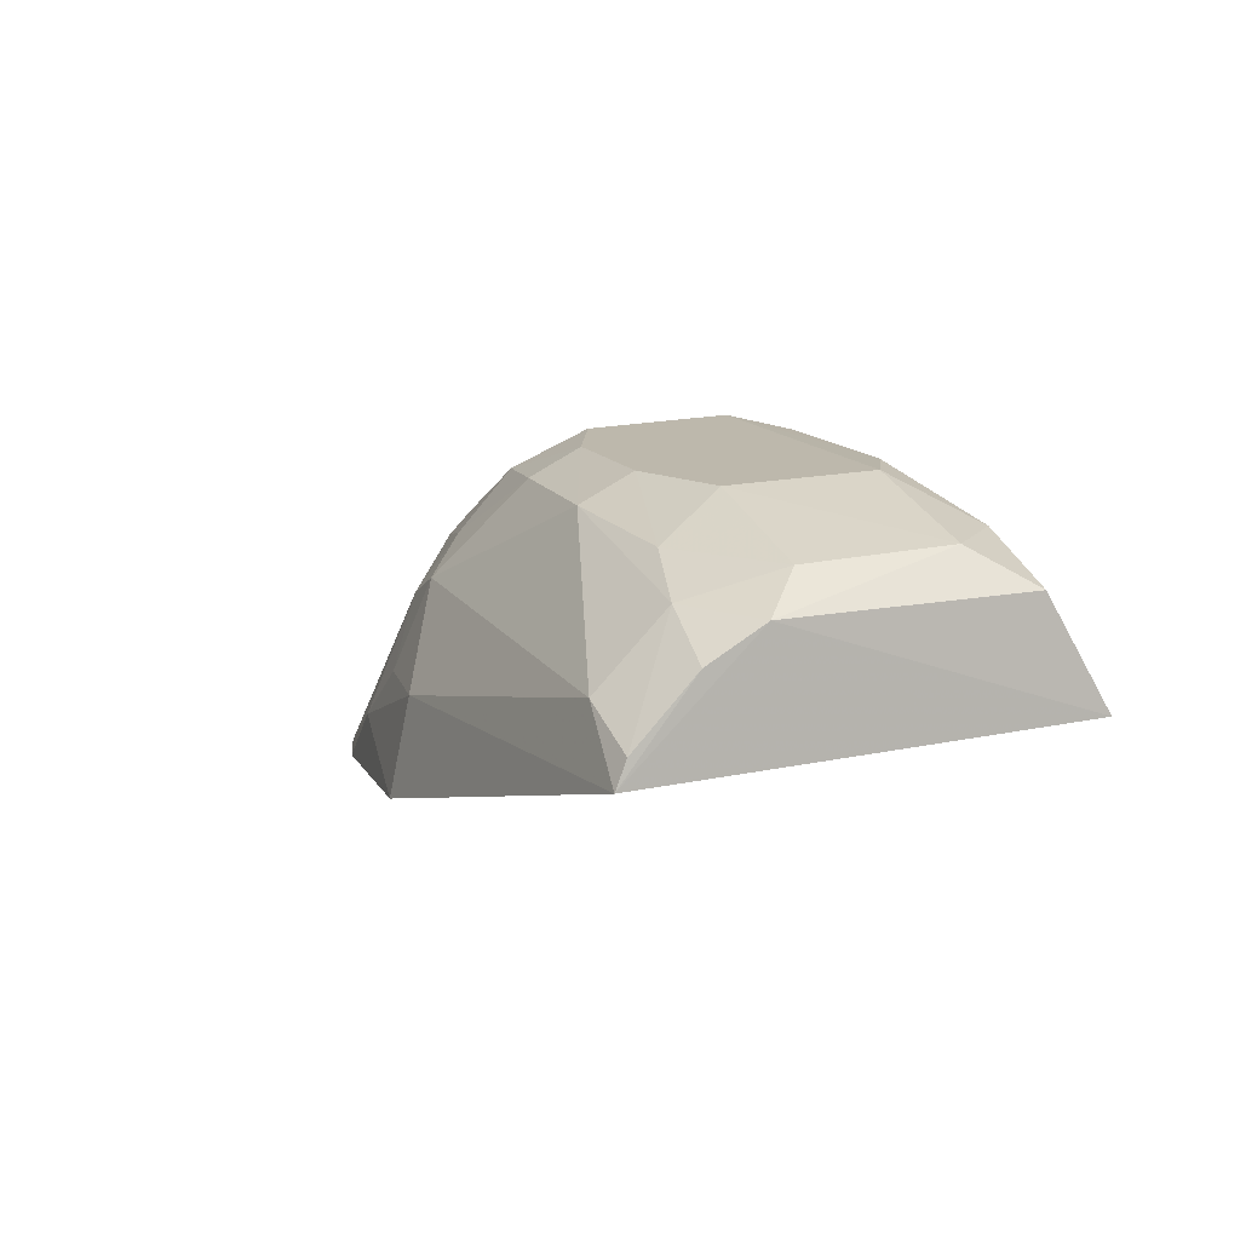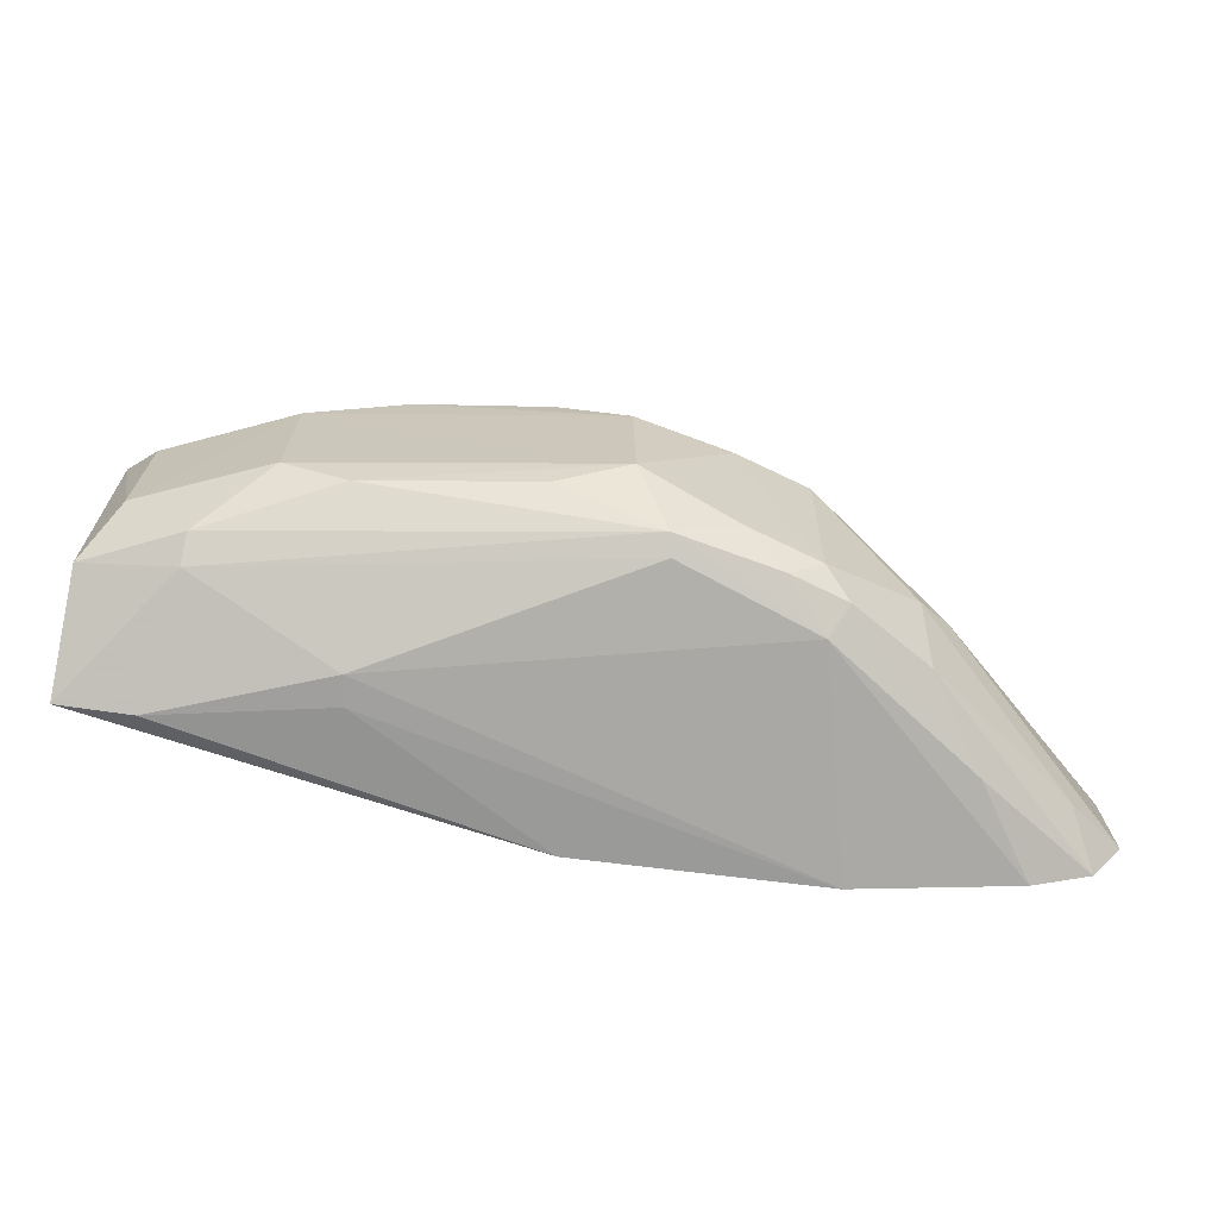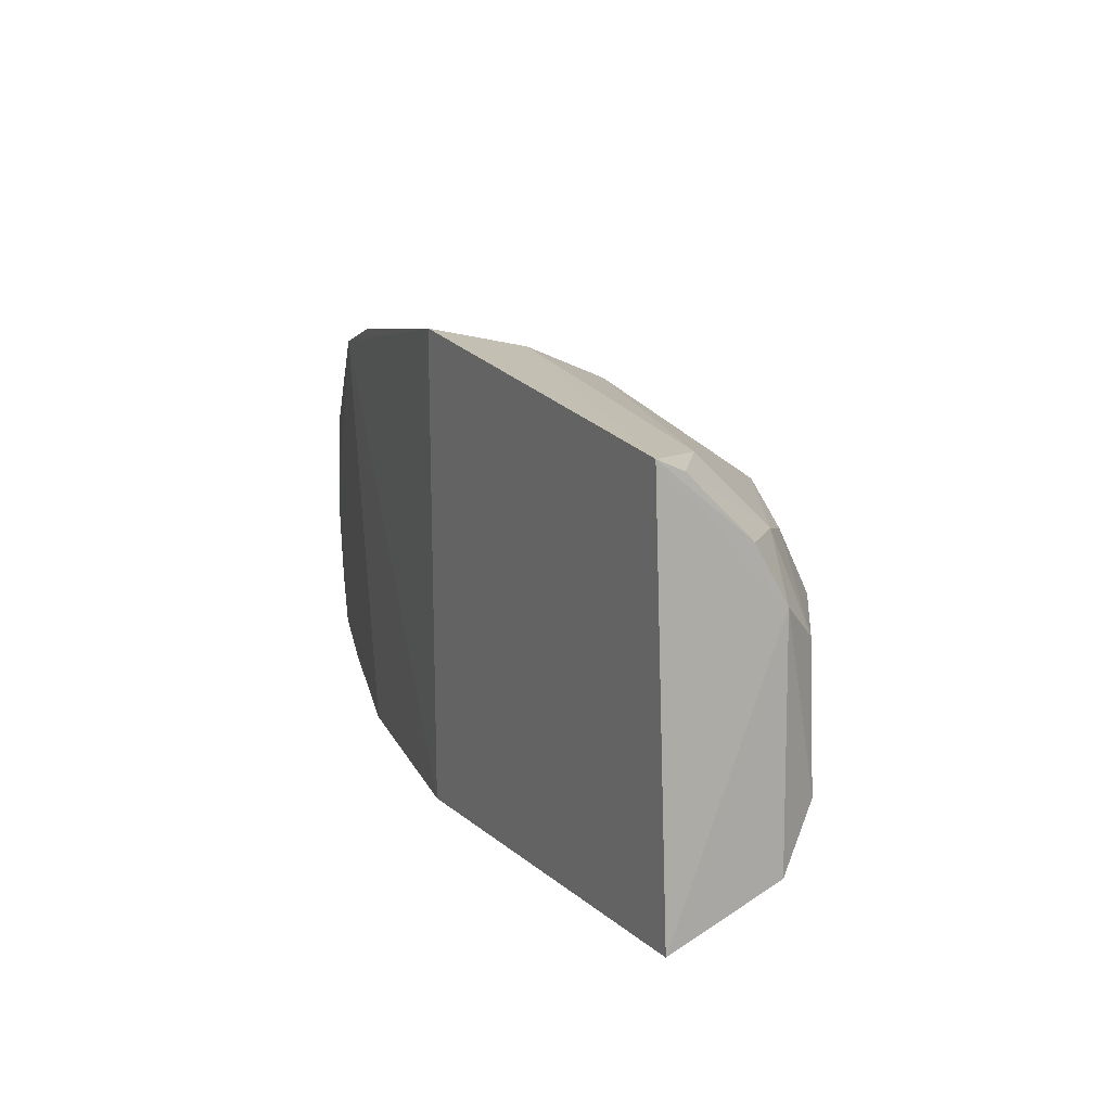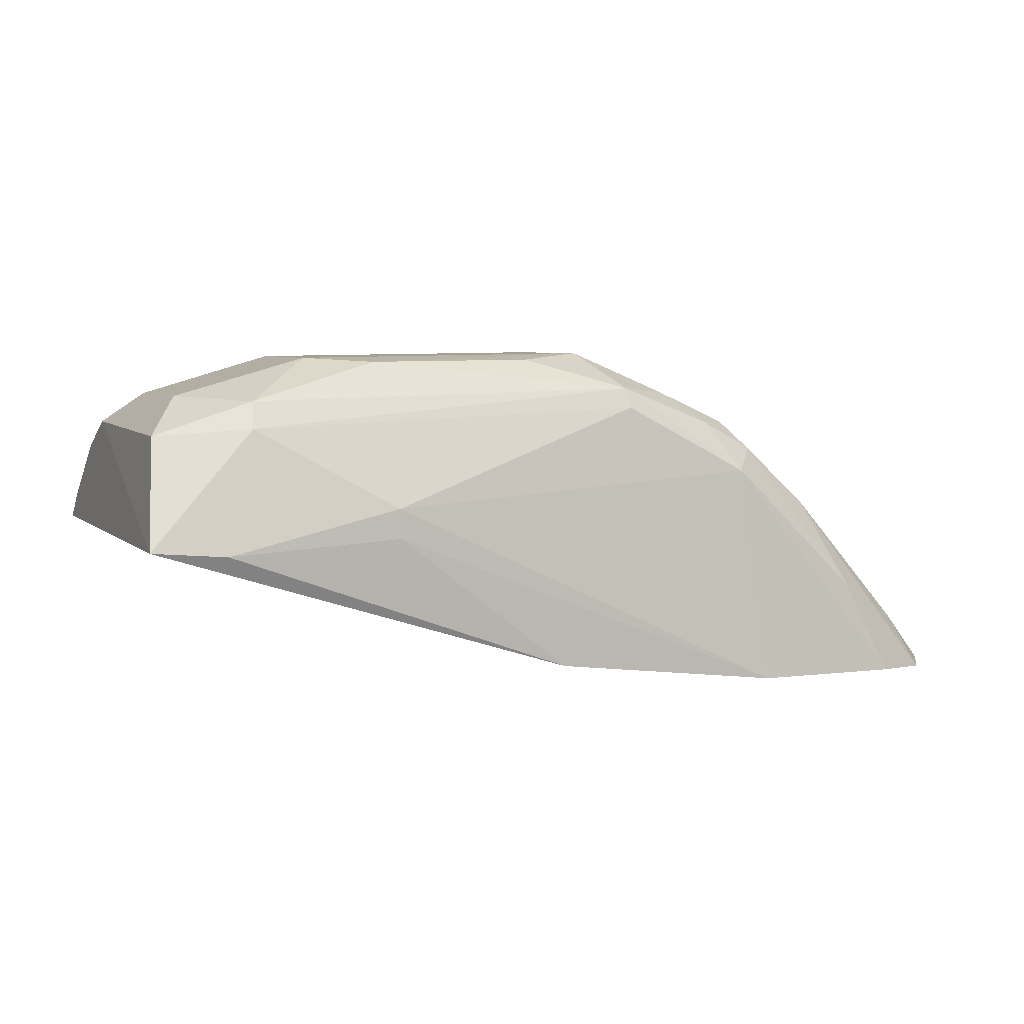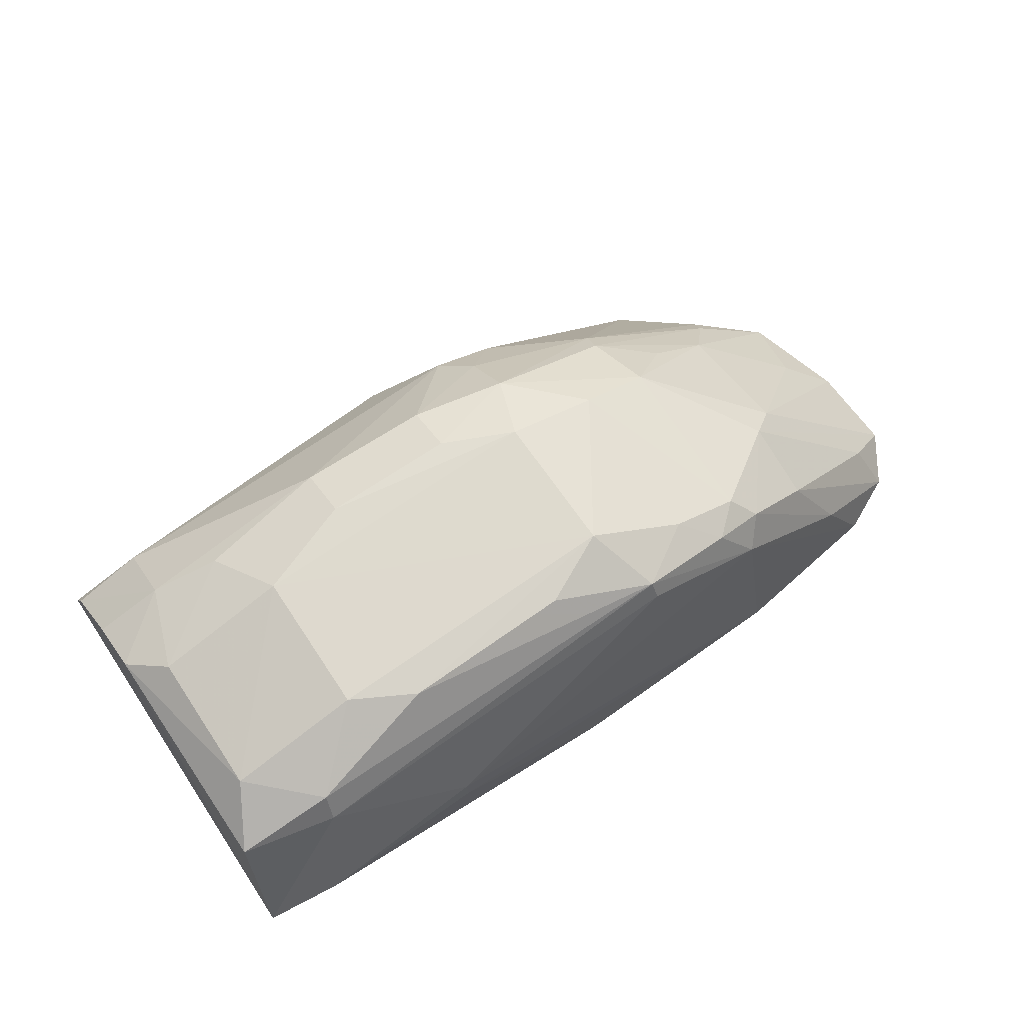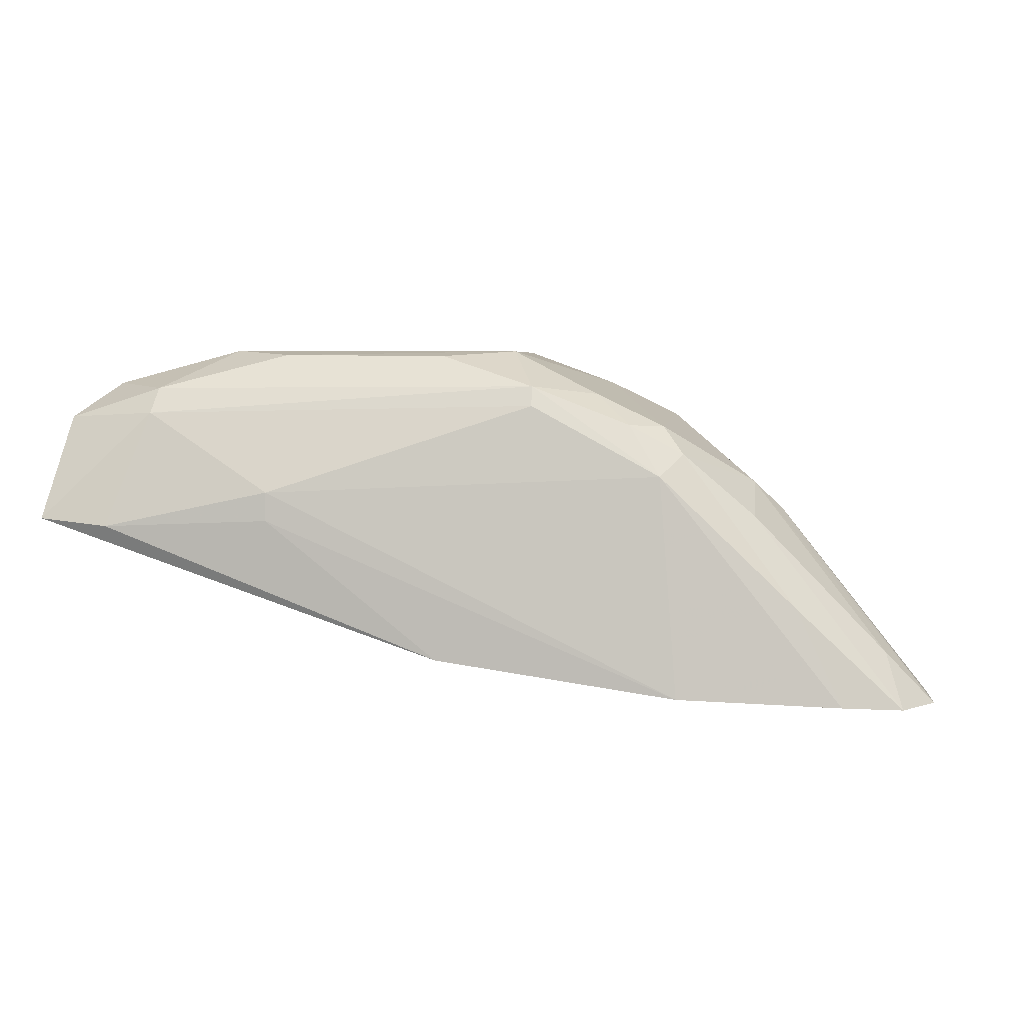
<metadata>
{"format":"obj","ext":"obj","renderer":"f3d","projection":"perspective","resolution":1024,"background":"white","views":[{"elev":14.4,"azim":68.1,"up":"+Y"},{"elev":-67.0,"azim":179.6,"up":"+Z"},{"elev":13.8,"azim":79.8,"up":"+Z"},{"elev":7.0,"azim":156.8,"up":"+Y"},{"elev":72.3,"azim":145.7,"up":"+Y"},{"elev":5.8,"azim":-171.2,"up":"+Y"}]}
</metadata>
<code>
v -0.05788 0.355 0.07192
v 0.1231 0.416 -0.1317
v 0.1196 0.4215 0.04493
v -0.08569 0.4893 -0.02134
v -0.2624 0.3348 -0.1079
v 0.101 0.4757 -0.08323
v -0.08554 0.4343 0.04489
v 0.1211 0.4106 0.04993
v -0.0584 0.356 -0.1336
v 0.1163 0.4602 -0.00563
v -0.09828 0.4761 -0.1119
v 0.001354 0.4776 0.01647
v -0.2619 0.3329 -0.001887
v -0.05668 0.3961 0.06357
v 0.1163 0.4609 -0.1076
v 0.1173 0.4471 0.0185
v -0.1955 0.4318 -0.07034
v 0.04375 0.4909 -0.08275
v -0.2357 0.3375 -0.1204
v 0.01766 0.4292 -0.1336
v 0.08781 0.4323 0.04546
v -0.05534 0.4773 0.01467
v -0.2027 0.3338 0.04719
v -0.1521 0.4453 0.006619
v 0.05798 0.4732 0.008876
v -0.1651 0.4464 -0.1062
v -0.2771 0.3343 -0.08551
v -0.08637 0.491 -0.08191
v 0.07405 0.4743 -0.1099
v 0.0431 0.4894 -0.02104
v 0.09182 0.4132 -0.1351
v -0.1556 0.437 -0.1175
v -0.1642 0.3409 -0.1299
v 0.08734 0.4612 0.0162
v -0.05518 0.488 -0.006733
v -0.1303 0.3676 0.05998
v -0.2756 0.3327 -0.04608
v -0.2075 0.4016 -0.008698
v -0.1563 0.4602 -0.02315
v -0.09681 0.4734 0.007289
v -0.1131 0.422 0.0433
v -0.2265 0.3598 0.01403
v -0.1969 0.4188 -0.1028
v 0.01678 0.4893 -0.09733
v -0.1556 0.458 -0.09659
v 0.07594 0.4634 -0.1173
v 0.001147 0.4886 -0.006098
v 0.1005 0.4736 -0.02153
v 0.0176 0.4166 -0.1346
v -0.09875 0.4676 -0.1163
v -0.1414 0.4591 -0.1089
v -0.2155 0.3799 -0.1157
v -0.09934 0.394 0.05728
v -0.1637 0.3397 0.05833
v -0.2084 0.4186 -0.06192
v -0.2529 0.3569 -0.03266
v -0.179 0.4301 -0.009088
v -0.1258 0.4749 -0.02337
v -0.09674 0.4488 0.02985
v -0.1536 0.4358 0.01518
v -0.2235 0.3721 0.00698
v -0.2551 0.3579 -0.09298
v -0.05568 0.489 -0.09641
v -0.1256 0.4723 -0.09503
f 9 8 1
f 9 2 8
f 10 8 2
f 14 1 8
f 15 10 2
f 15 6 10
f 16 3 8
f 16 8 10
f 21 12 7
f 21 7 14
f 21 14 8
f 21 8 3
f 22 7 12
f 23 9 1
f 29 18 6
f 29 6 15
f 30 6 18
f 30 28 4
f 30 18 28
f 31 2 9
f 33 32 20
f 33 19 32
f 33 9 23
f 33 23 5
f 33 5 19
f 34 21 3
f 34 3 16
f 34 16 10
f 34 25 12
f 34 12 21
f 35 22 12
f 36 1 14
f 37 23 13
f 37 5 23
f 37 27 5
f 40 39 24
f 40 35 4
f 40 22 35
f 41 23 36
f 42 13 23
f 43 17 26
f 44 28 18
f 44 29 11
f 44 18 29
f 45 26 17
f 45 17 39
f 46 11 29
f 46 31 20
f 46 2 31
f 46 29 15
f 46 15 2
f 47 12 25
f 47 25 30
f 47 35 12
f 47 30 4
f 47 4 35
f 48 10 6
f 48 6 30
f 48 34 10
f 48 30 25
f 48 25 34
f 49 31 9
f 49 20 31
f 49 33 20
f 49 9 33
f 50 32 11
f 50 20 32
f 50 46 20
f 50 11 46
f 51 32 26
f 51 11 32
f 51 26 45
f 52 32 19
f 52 19 5
f 52 5 43
f 52 43 26
f 52 26 32
f 53 36 14
f 53 14 7
f 53 41 36
f 53 7 41
f 54 36 23
f 54 23 1
f 54 1 36
f 55 17 27
f 55 27 37
f 55 39 17
f 55 38 39
f 56 37 13
f 56 13 38
f 56 55 37
f 56 38 55
f 57 39 38
f 57 38 24
f 57 24 39
f 58 4 28
f 58 45 39
f 58 40 4
f 58 39 40
f 59 7 22
f 59 22 40
f 59 41 7
f 60 23 41
f 60 42 23
f 60 41 59
f 60 59 40
f 60 40 24
f 61 38 13
f 61 13 42
f 61 42 60
f 61 60 24
f 61 24 38
f 62 43 5
f 62 5 27
f 62 27 17
f 62 17 43
f 63 44 11
f 63 11 28
f 63 28 44
f 64 28 11
f 64 51 45
f 64 11 51
f 64 58 28
f 64 45 58

</code>
